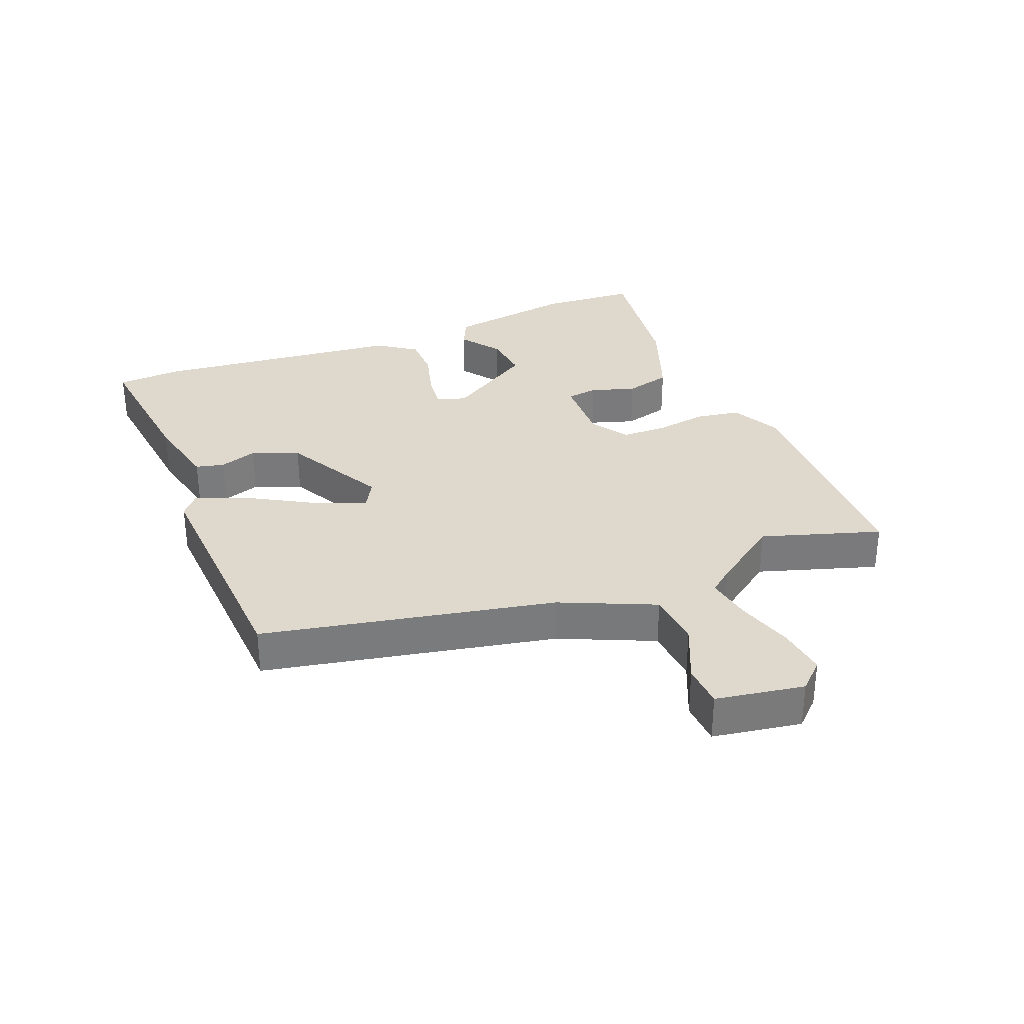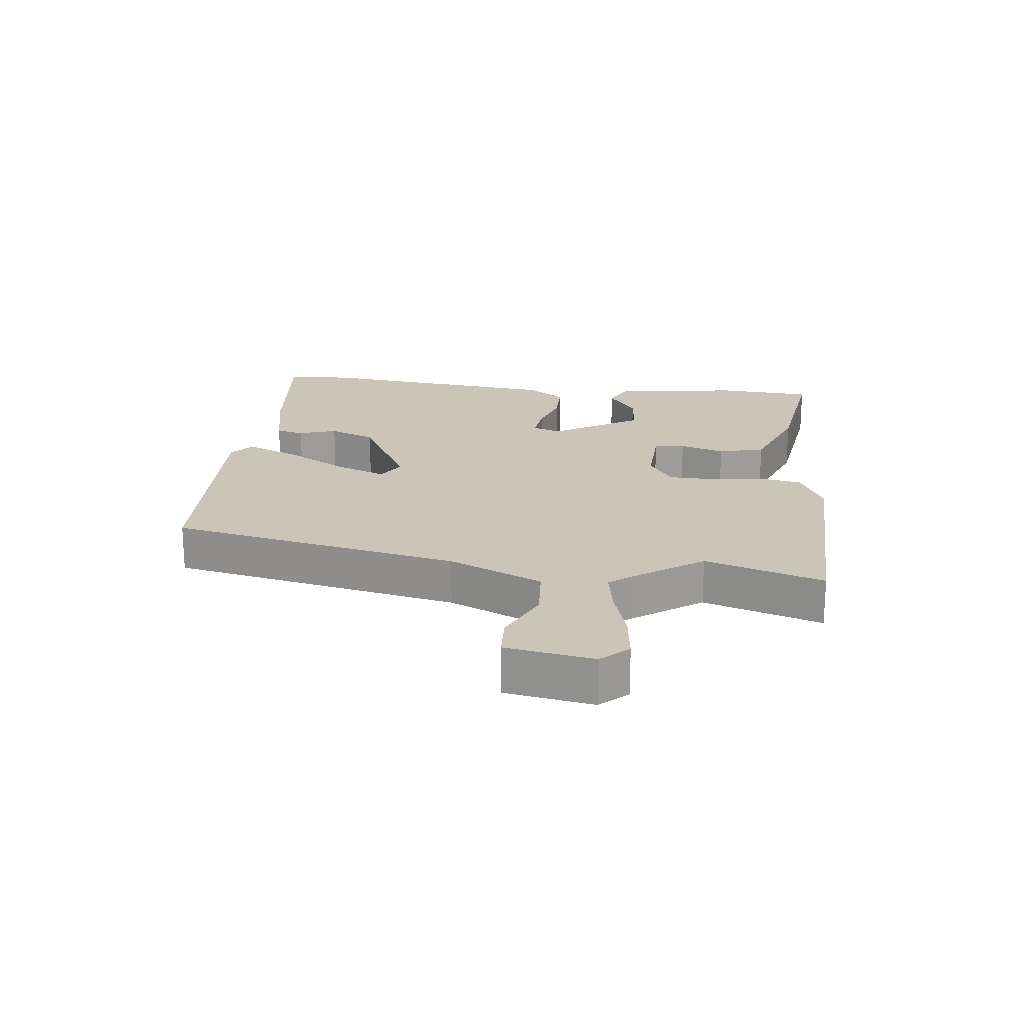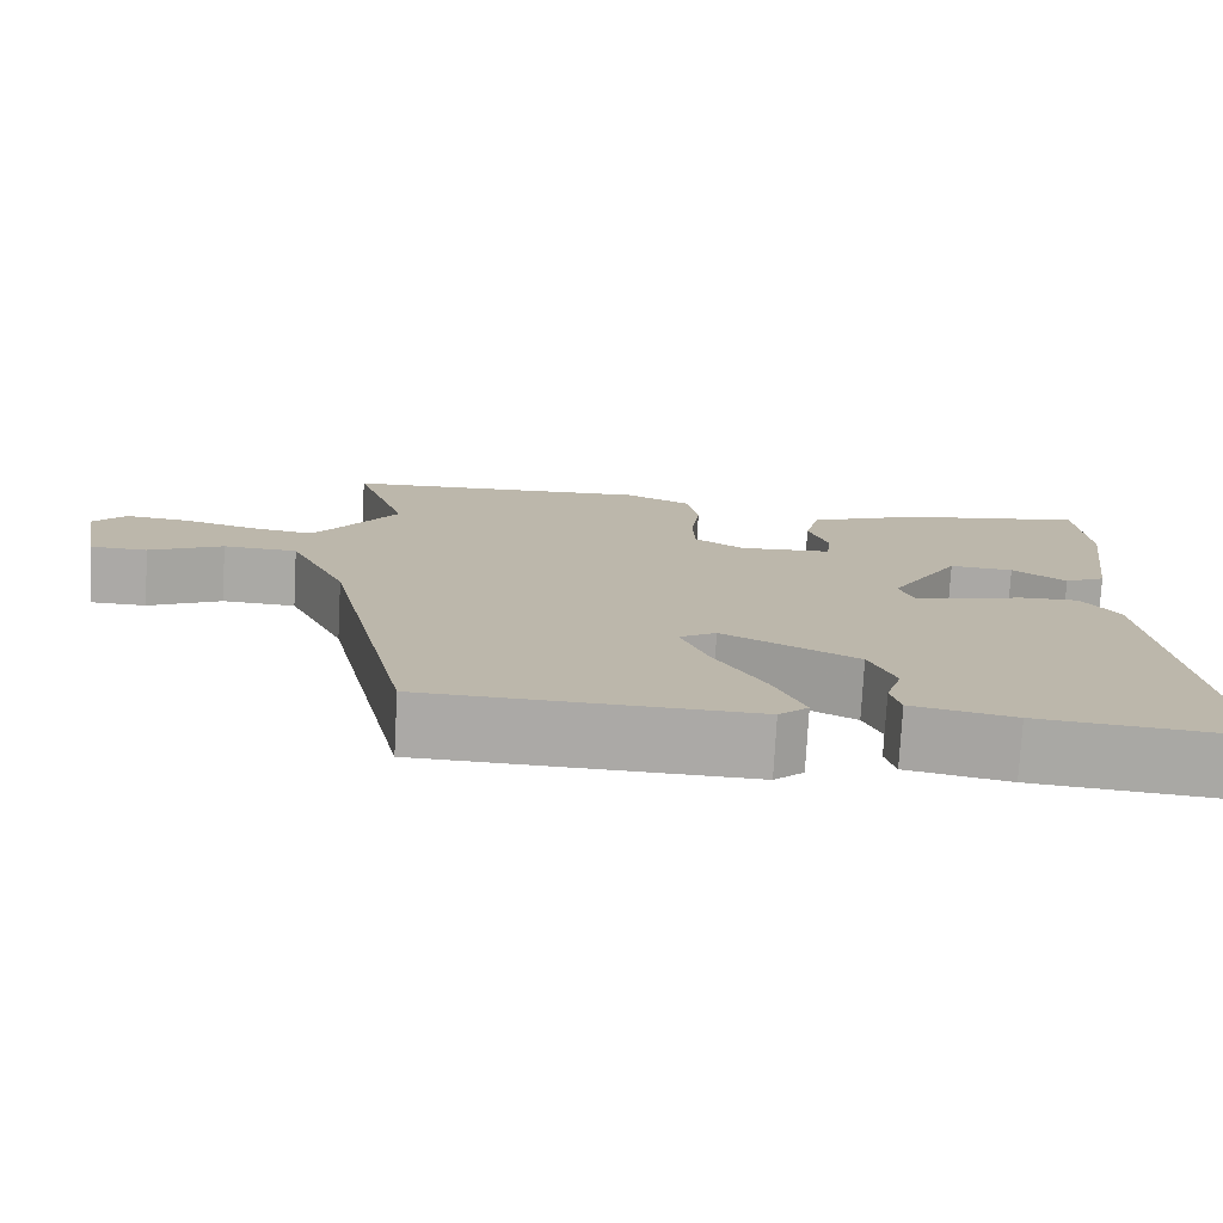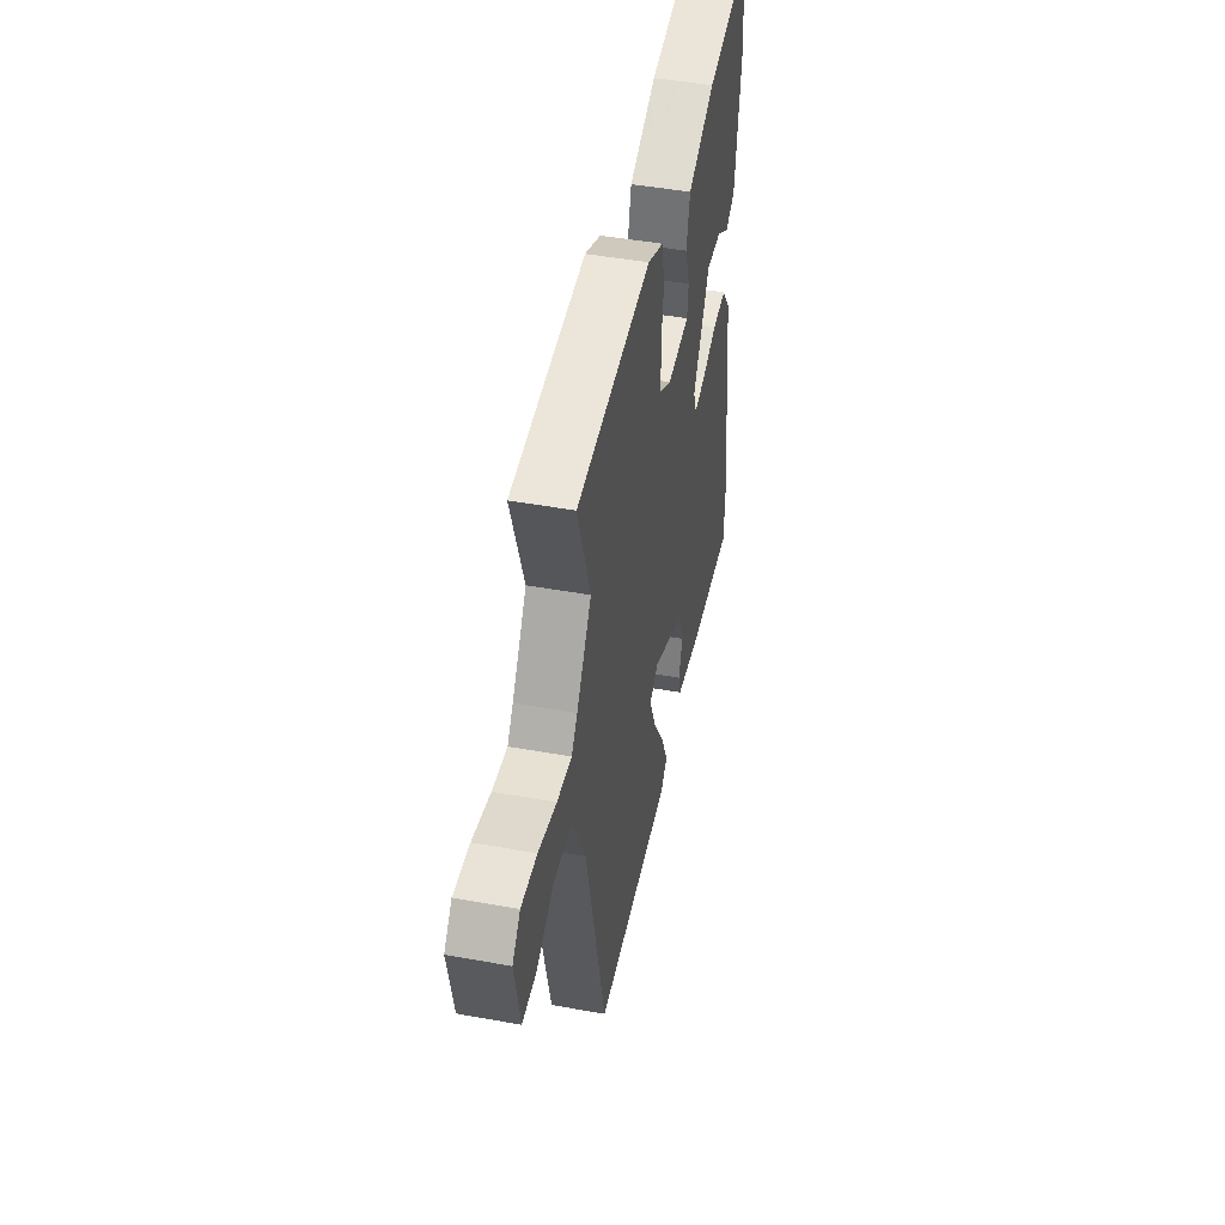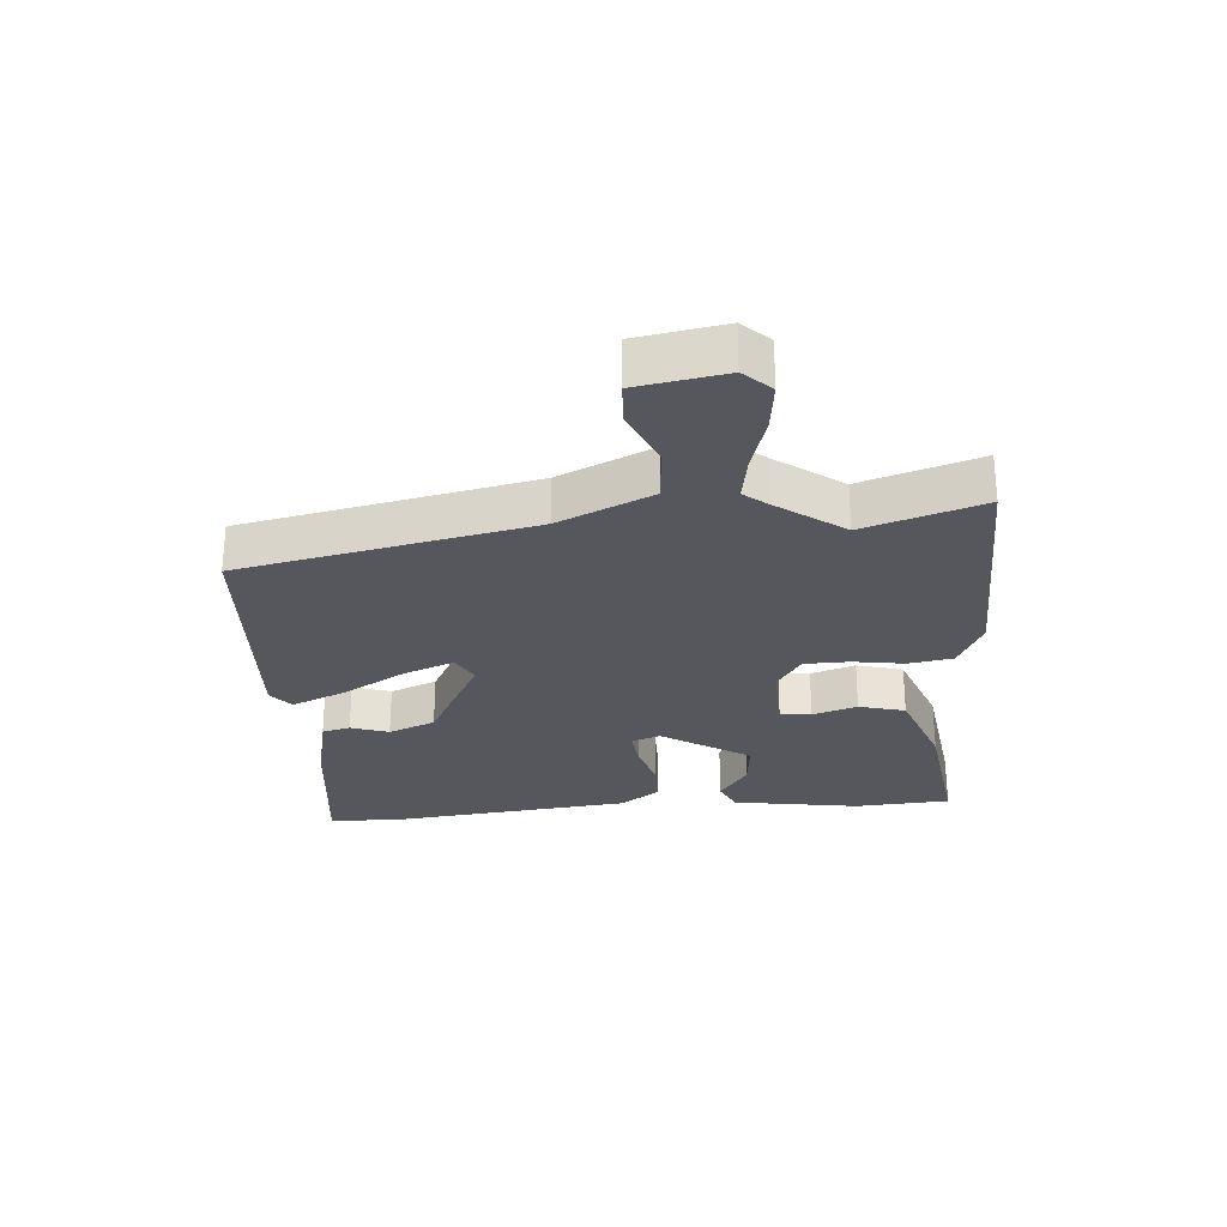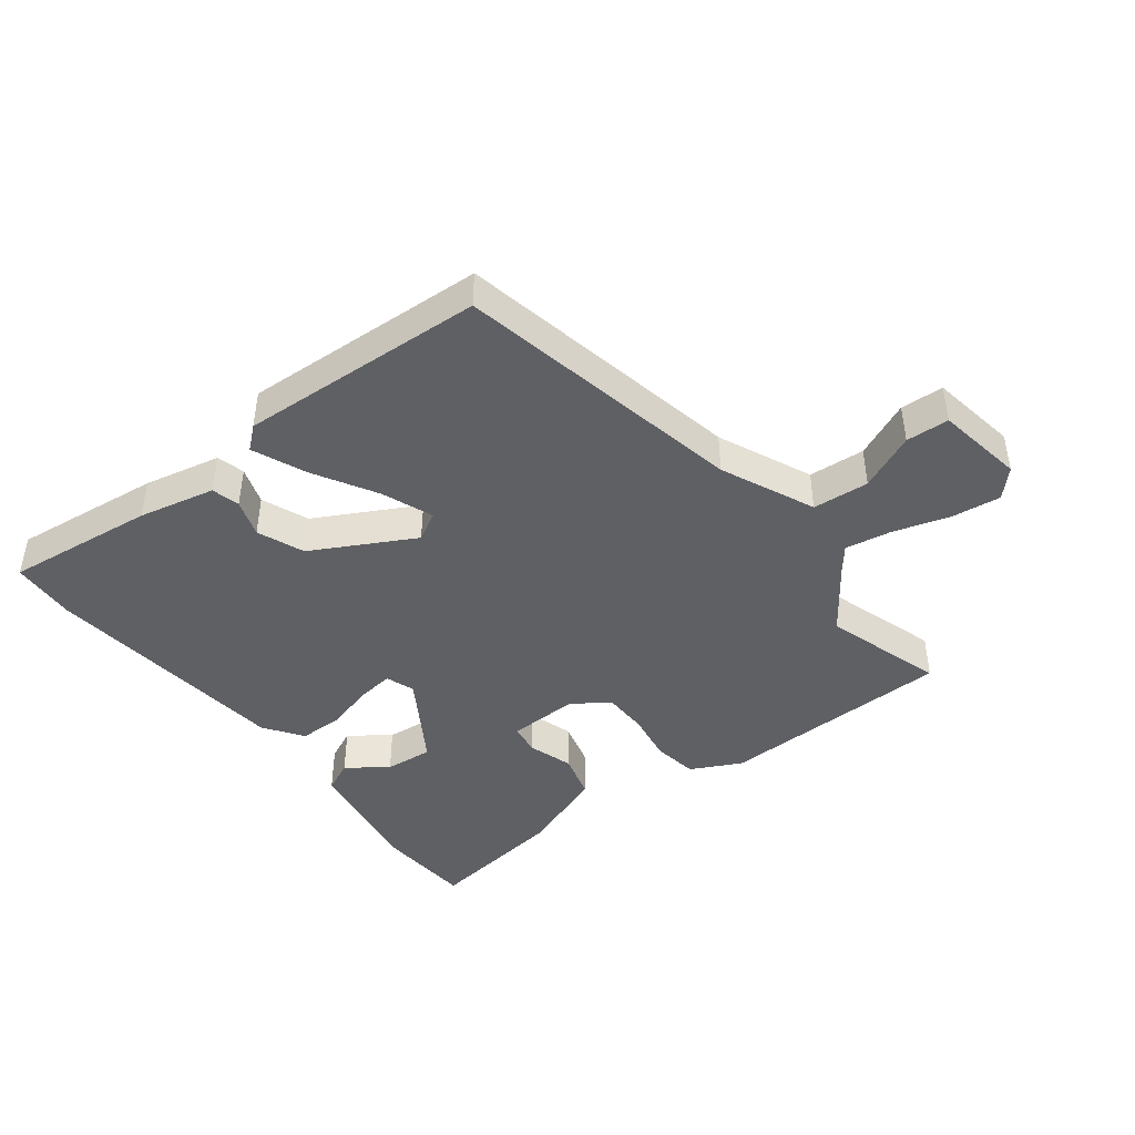
<metadata>
{"format":"obj","ext":"obj","renderer":"f3d","projection":"perspective","resolution":1024,"background":"white","views":[{"elev":32.1,"azim":-113.1,"up":"+Y"},{"elev":20.3,"azim":-84.3,"up":"+Y"},{"elev":-75.8,"azim":-3.1,"up":"+Z"},{"elev":46.7,"azim":-78.4,"up":"+Z"},{"elev":-27.6,"azim":-86.6,"up":"+Y"},{"elev":-43.8,"azim":-143.7,"up":"+Y"}]}
</metadata>
<code>
v -0.382 0.07 -0.511
v -0.484 0.07 -0.056
v -0.553 0.07 0.09
v -0.642 0.07 0.095
v -0.731 0.07 0.053
v -0.799 0.07 0.055
v -0.825 0.07 0.193
v -0.786 0.07 0.236
v -0.708 0.07 0.228
v -0.619 0.07 0.203
v -0.546 0.07 0.192
v -0.517 0.07 0.23
v -0.444 0.07 0.336
v -0.507 0.07 0.521
v -0.137 0.07 0.537
v -0.057 0.07 0.499
v -0.044 0.07 0.429
v -0.055 0.07 0.348
v -0.052 0.07 0.277
v 0.007 0.07 0.239
v 0.118 0.07 0.245
v 0.124 0.07 0.294
v 0.1 0.07 0.364
v 0.118 0.07 0.437
v 0.254 0.07 0.491
v 0.477 0.07 0.526
v 0.49 0.07 0.375
v 0.462 0.07 0.173
v 0.413 0.07 0.149
v 0.349 0.07 0.193
v 0.273 0.07 0.199
v 0.189 0.07 0.059
v 0.206 0.07 0.014
v 0.264 0.07 0.022
v 0.339 0.07 0.045
v 0.41 0.07 0.046
v 0.454 0.07 -0.014
v 0.504 0.07 -0.407
v 0.5 0.07 -0.51
v 0.264 0.07 -0.488
v 0.142 0.07 -0.464
v 0.13 0.07 -0.42
v 0.149 0.07 -0.36
v 0.118 0.07 -0.287
v -0.043 0.07 -0.205
v -0.087 0.07 -0.231
v -0.054 0.07 -0.311
v 0.005 0.07 -0.409
v 0.042 0.07 -0.492
v 0.007 0.07 -0.523
v -0.382 0 -0.511
v -0.484 0 -0.056
v -0.553 0 0.09
v -0.642 0 0.095
v -0.731 0 0.053
v -0.799 0 0.055
v -0.825 0 0.193
v -0.786 0 0.236
v -0.708 0 0.228
v -0.619 0 0.203
v -0.546 0 0.192
v -0.517 0 0.23
v -0.444 0 0.336
v -0.507 0 0.521
v -0.137 0 0.537
v -0.057 0 0.499
v -0.044 0 0.429
v -0.055 0 0.348
v -0.052 0 0.277
v 0.007 0 0.239
v 0.118 0 0.245
v 0.124 0 0.294
v 0.1 0 0.364
v 0.118 0 0.437
v 0.254 0 0.491
v 0.477 0 0.526
v 0.49 0 0.375
v 0.462 0 0.173
v 0.413 0 0.149
v 0.349 0 0.193
v 0.273 0 0.199
v 0.189 0 0.059
v 0.206 0 0.014
v 0.264 0 0.022
v 0.339 0 0.045
v 0.41 0 0.046
v 0.454 0 -0.014
v 0.504 0 -0.407
v 0.5 0 -0.51
v 0.264 0 -0.488
v 0.142 0 -0.464
v 0.13 0 -0.42
v 0.149 0 -0.36
v 0.118 0 -0.287
v -0.043 0 -0.205
v -0.087 0 -0.231
v -0.054 0 -0.311
v 0.005 0 -0.409
v 0.042 0 -0.492
v 0.007 0 -0.523
f 50 1 2
f 49 50 2
f 48 49 2
f 47 48 2
f 46 47 2 3
f 45 46 3
f 44 45 3
f 41 42 43
f 40 41 43
f 39 40 43
f 38 39 43
f 37 38 43
f 36 37 43
f 35 36 43
f 34 35 43 44
f 33 34 44
f 32 33 44 3
f 28 29 30
f 27 28 30
f 26 27 30
f 25 26 30
f 24 25 30
f 24 30 31
f 23 24 31
f 22 23 31
f 21 22 31 32
f 16 17 18
f 15 16 18
f 14 15 18
f 13 14 18
f 12 13 18 19
f 11 12 19 20
f 8 9 10
f 7 8 10
f 6 7 10
f 5 6 10
f 4 5 10
f 4 10 11
f 20 21 32
f 11 20 32
f 4 11 32
f 3 4 32
f 52 51 100
f 52 100 99
f 52 99 98
f 52 98 97
f 53 52 97 96
f 53 96 95
f 53 95 94
f 93 92 91
f 93 91 90
f 93 90 89
f 93 89 88
f 93 88 87
f 93 87 86
f 93 86 85
f 94 93 85 84
f 94 84 83
f 53 94 83 82
f 80 79 78
f 80 78 77
f 80 77 76
f 80 76 75
f 80 75 74
f 81 80 74
f 81 74 73
f 81 73 72
f 82 81 72 71
f 68 67 66
f 68 66 65
f 68 65 64
f 68 64 63
f 69 68 63 62
f 70 69 62 61
f 60 59 58
f 60 58 57
f 60 57 56
f 60 56 55
f 60 55 54
f 61 60 54
f 82 71 70
f 82 70 61
f 82 61 54
f 82 54 53
f 1 51 52 2
f 2 52 53 3
f 3 53 54 4
f 4 54 55 5
f 5 55 56 6
f 6 56 57 7
f 7 57 58 8
f 8 58 59 9
f 9 59 60 10
f 10 60 61 11
f 11 61 62 12
f 12 62 63 13
f 13 63 64 14
f 14 64 65 15
f 15 65 66 16
f 16 66 67 17
f 17 67 68 18
f 18 68 69 19
f 19 69 70 20
f 20 70 71 21
f 21 71 72 22
f 22 72 73 23
f 23 73 74 24
f 24 74 75 25
f 25 75 76 26
f 26 76 77 27
f 27 77 78 28
f 28 78 79 29
f 29 79 80 30
f 30 80 81 31
f 31 81 82 32
f 32 82 83 33
f 33 83 84 34
f 34 84 85 35
f 35 85 86 36
f 36 86 87 37
f 37 87 88 38
f 38 88 89 39
f 39 89 90 40
f 40 90 91 41
f 41 91 92 42
f 42 92 93 43
f 43 93 94 44
f 44 94 95 45
f 45 95 96 46
f 46 96 97 47
f 47 97 98 48
f 48 98 99 49
f 49 99 100 50
f 50 100 51 1

</code>
